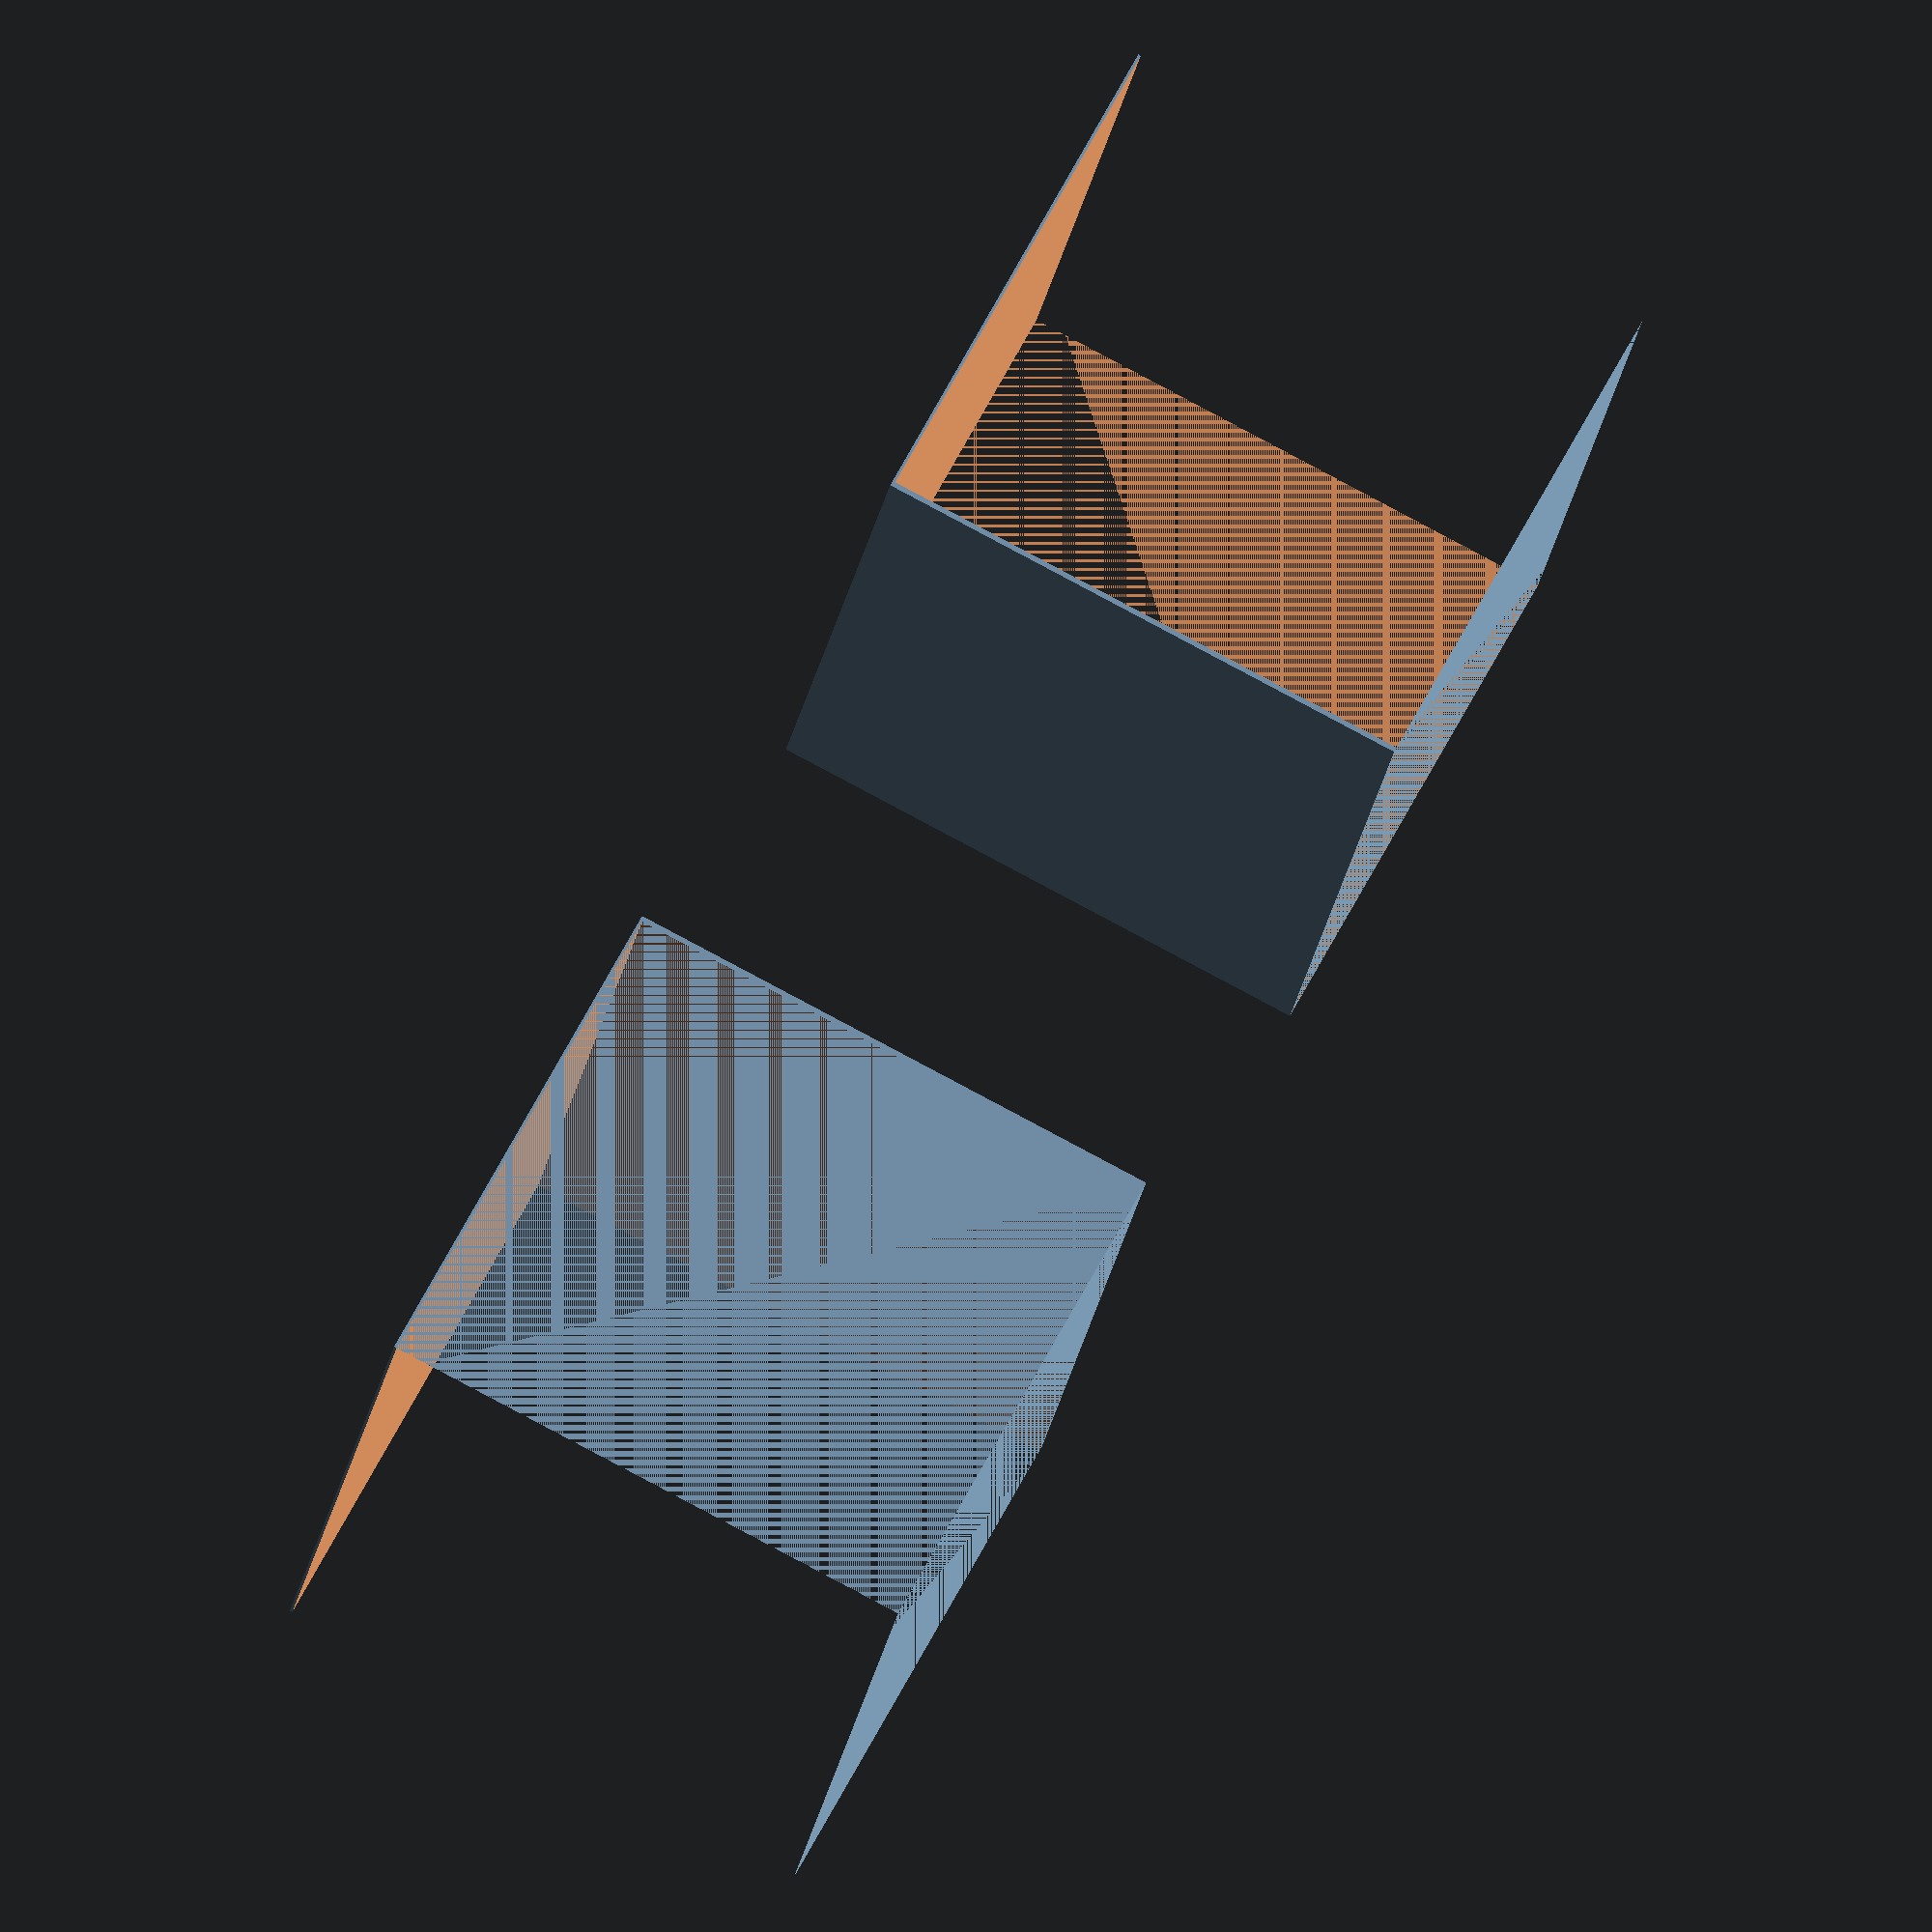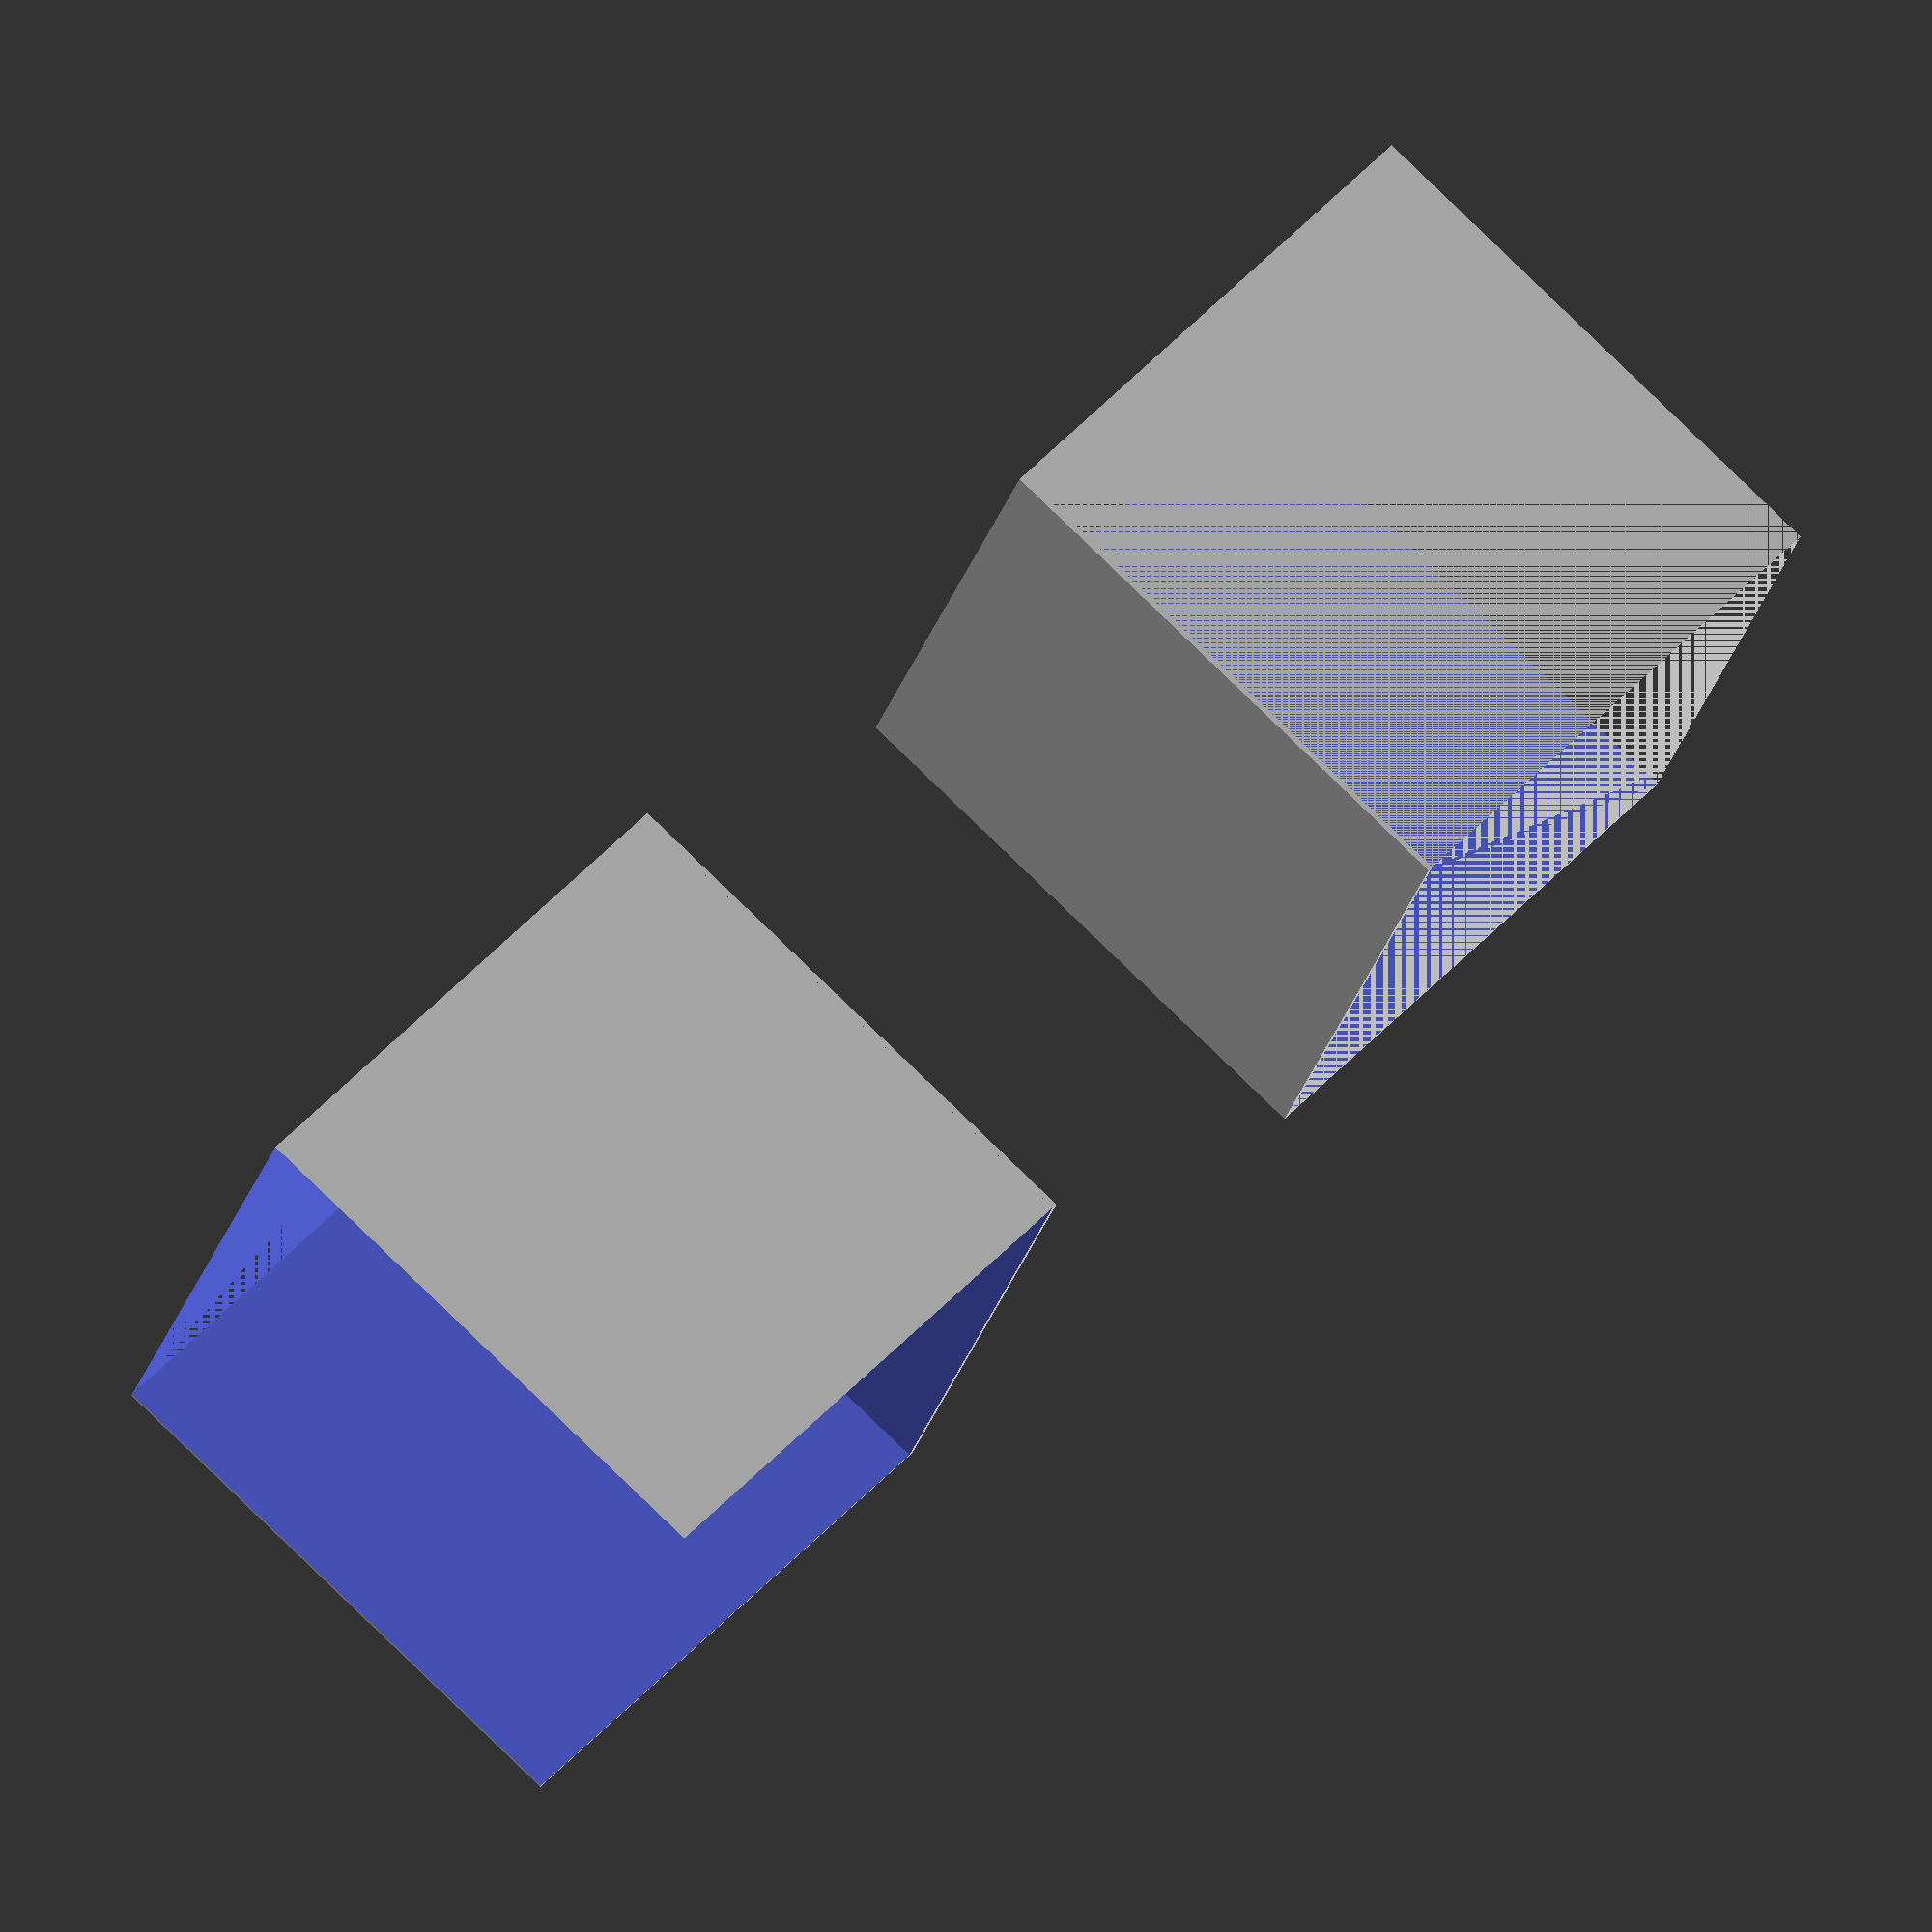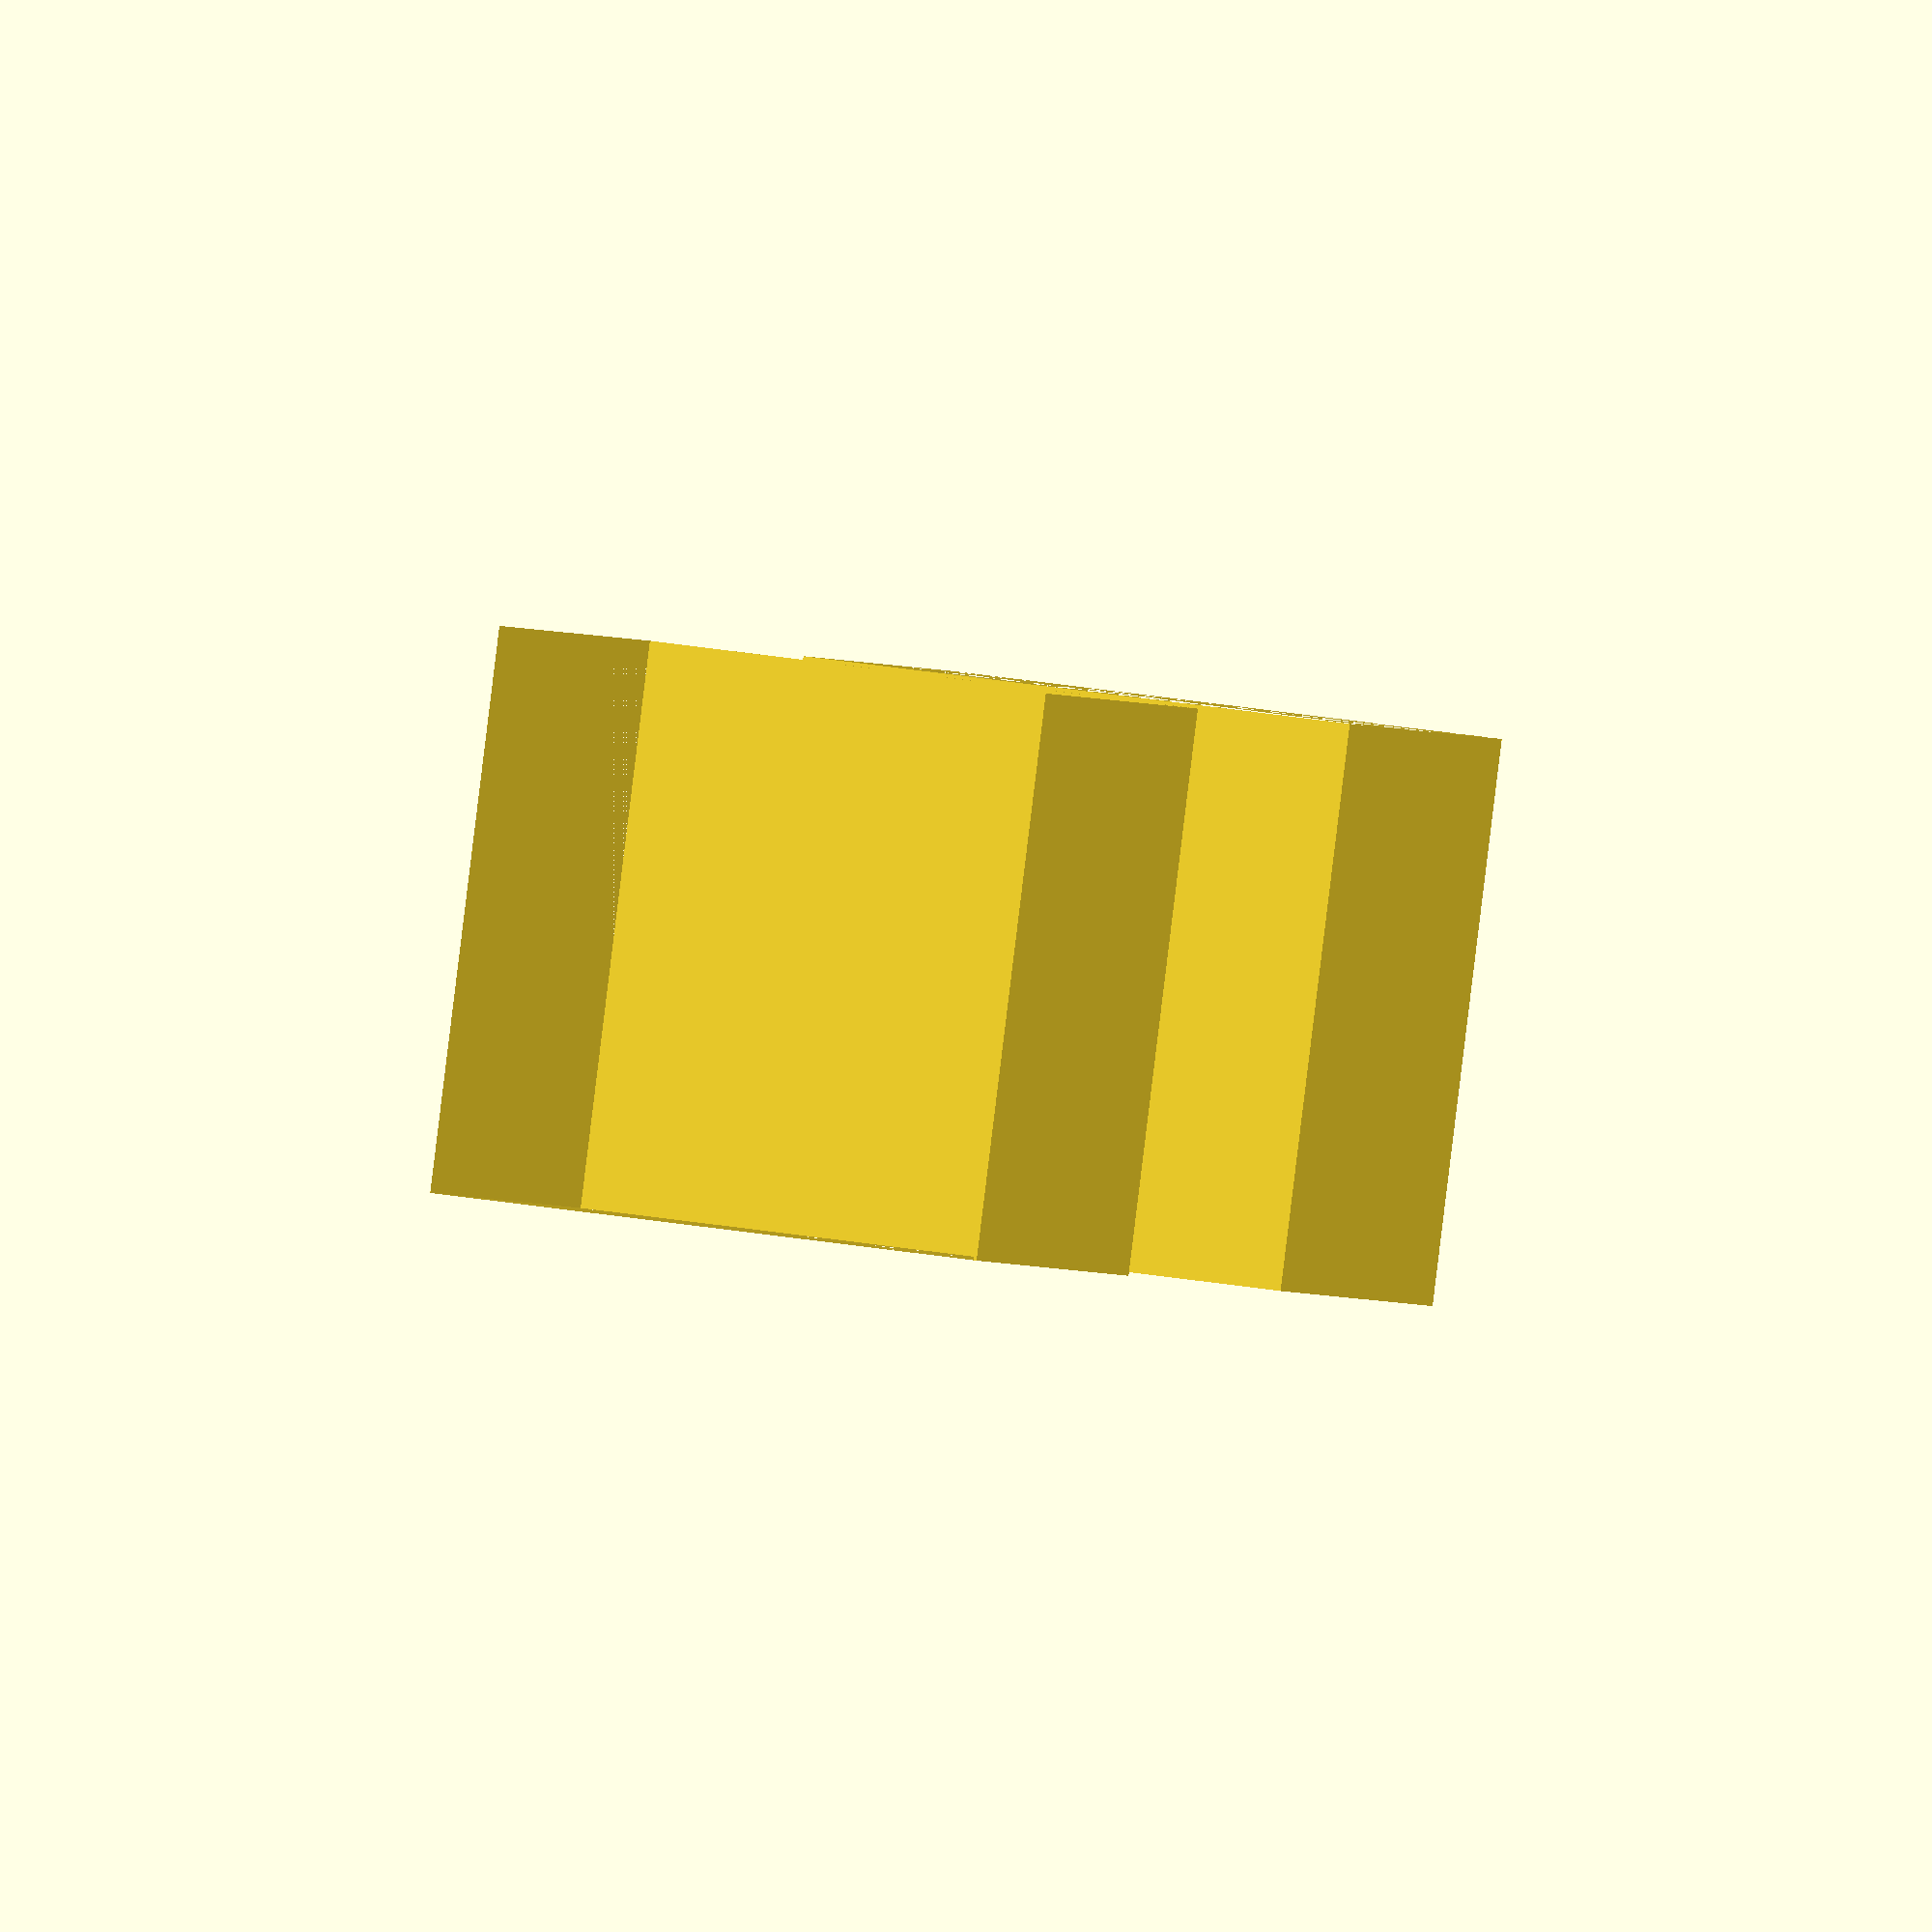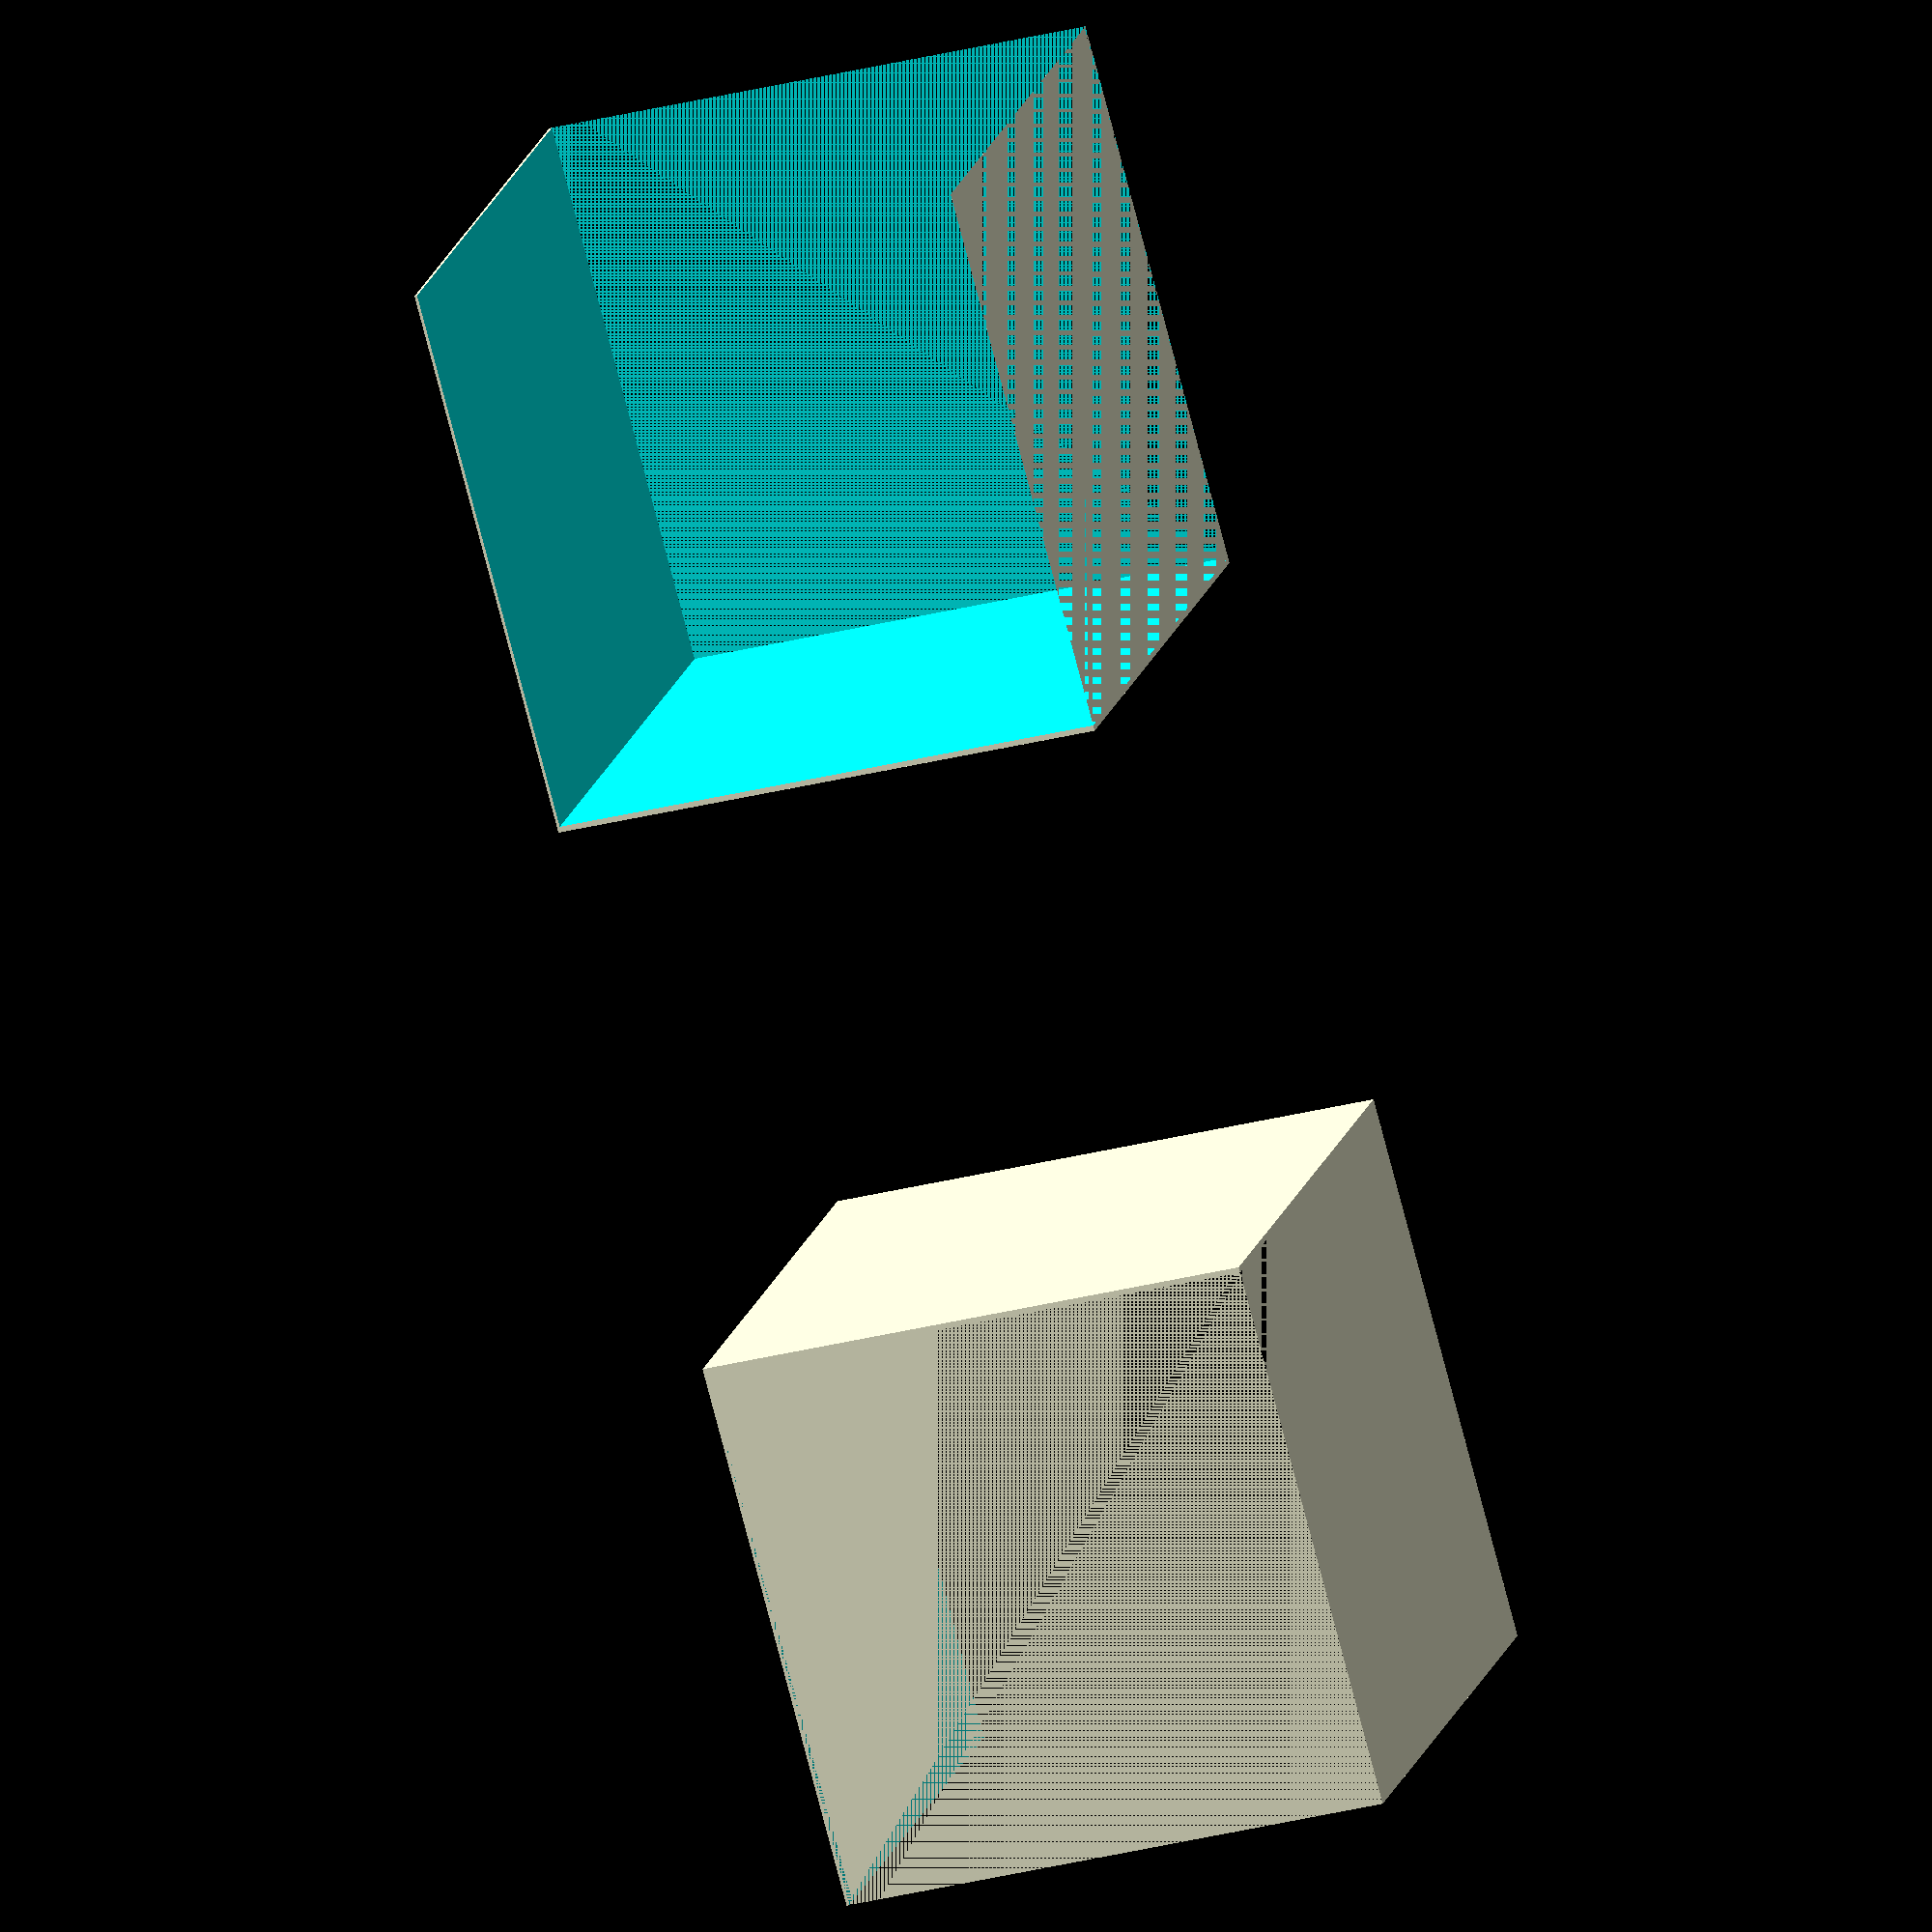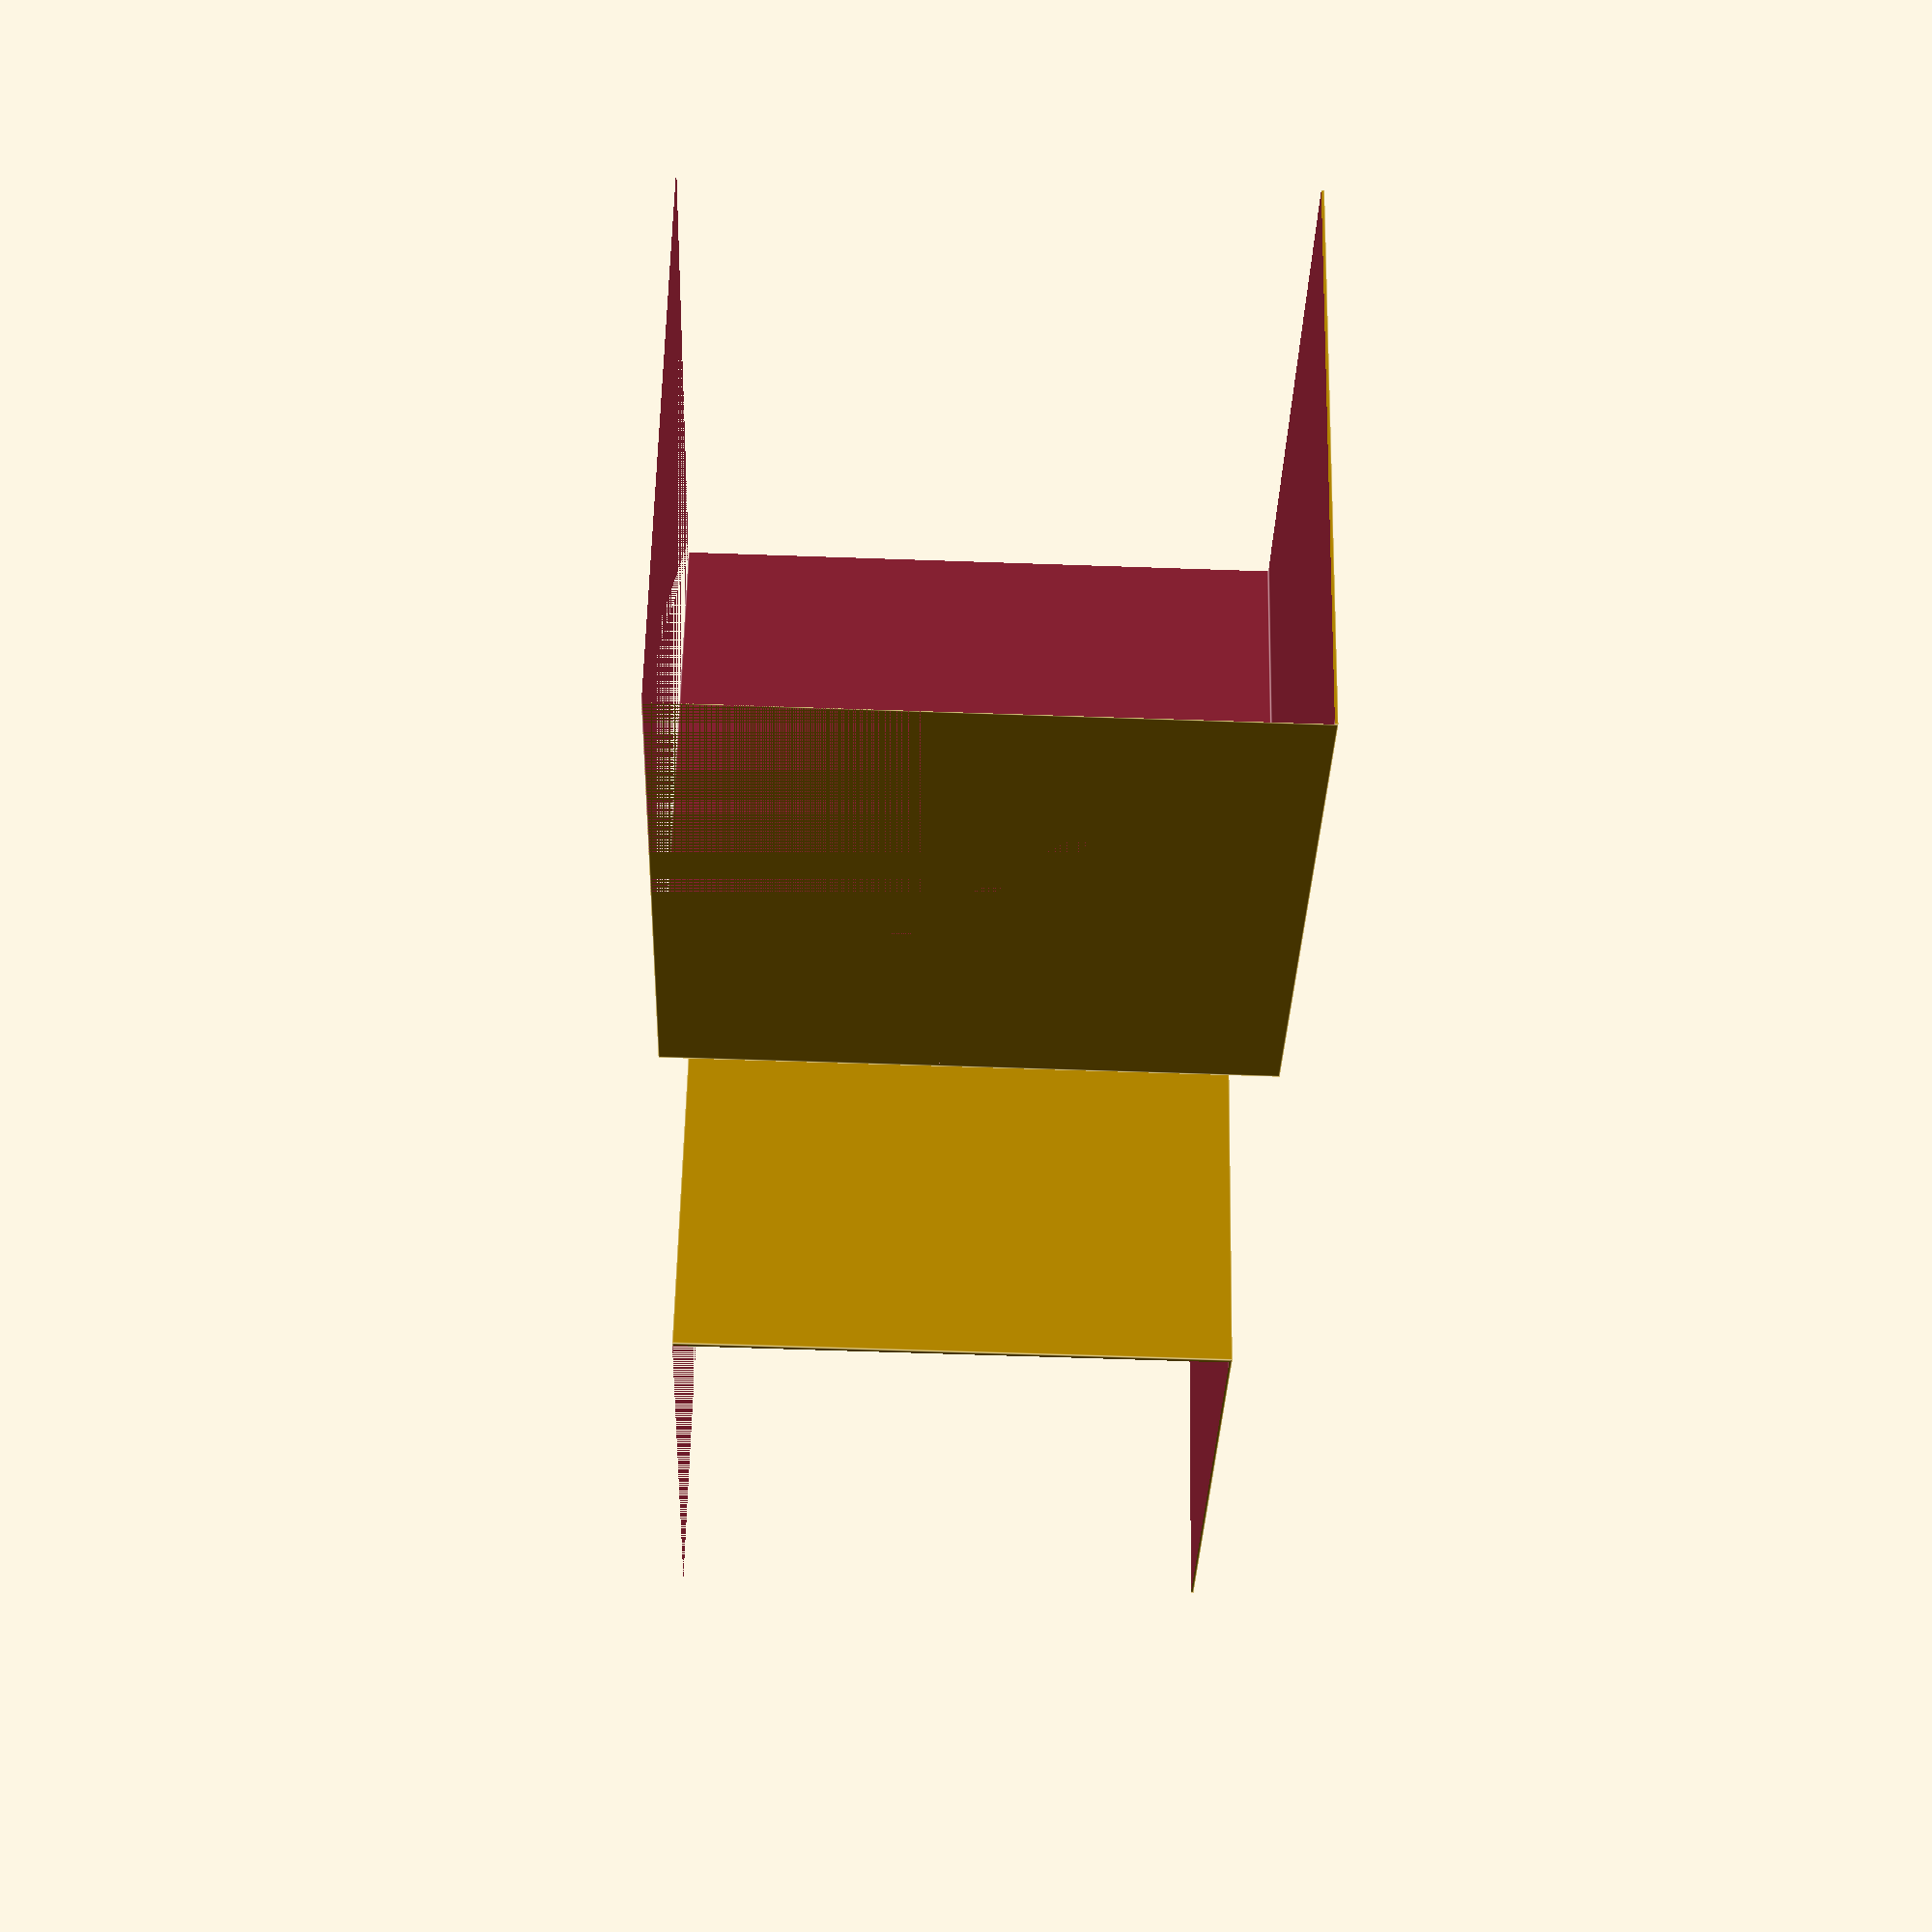
<openscad>
$fn = 12;


//lenght
l = 100;     
//width
w = 100;        
//height
h = 100;

module toto() {
}

ep_bord = 2;
ep_fon = 0.5;



translate([l,0,0])
    right(l,w,h,0);

translate([0,w,0])
    rotate([0,0,180])
        left(l,w,h,0);




module right (length,width,height) {
    
    difference() {
        cube([length,width,height]);
        translate([ep_bord/2,0,ep_fon])
        cube([width+5,length-ep_bord+5,height - ep_fon]);
    }
    
    
}

module left (length,width,height) {
    
        difference() {
        cube([length,width,height]);
        translate([ep_bord/2,0,ep_fon])
        cube([width+5,length-ep_bord+5,height - ep_fon]);
    }
    
    
}









































</openscad>
<views>
elev=97.7 azim=22.8 roll=241.9 proj=o view=wireframe
elev=26.7 azim=132.3 roll=345.4 proj=o view=solid
elev=156.1 azim=155.5 roll=73.0 proj=o view=solid
elev=31.1 azim=223.1 roll=290.2 proj=o view=wireframe
elev=244.2 azim=32.5 roll=92.0 proj=p view=edges
</views>
